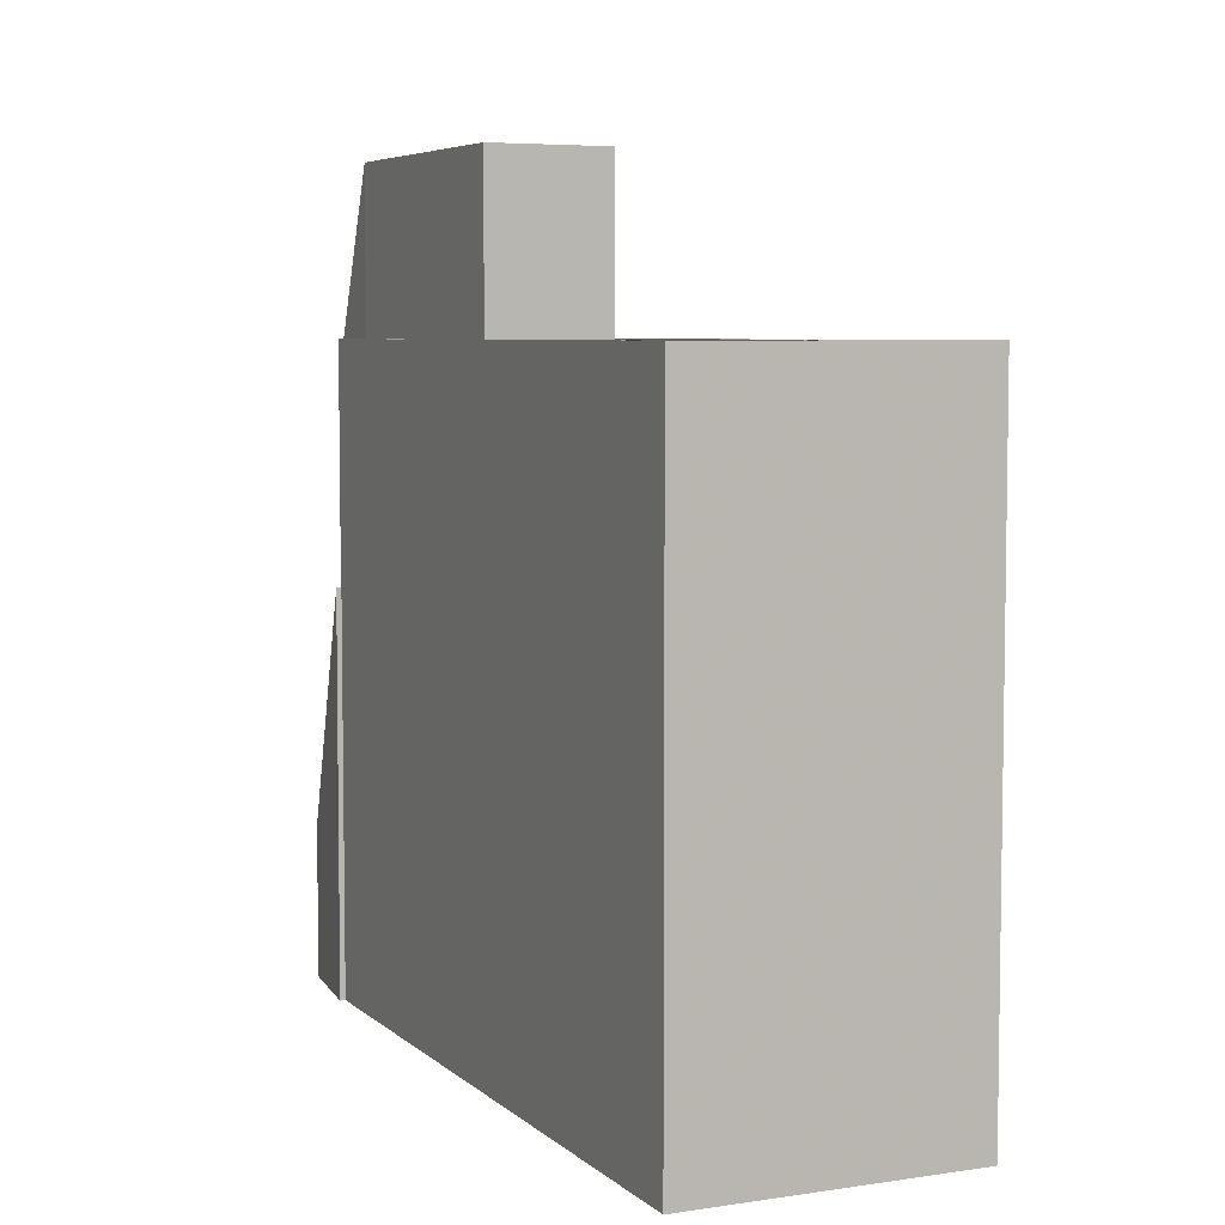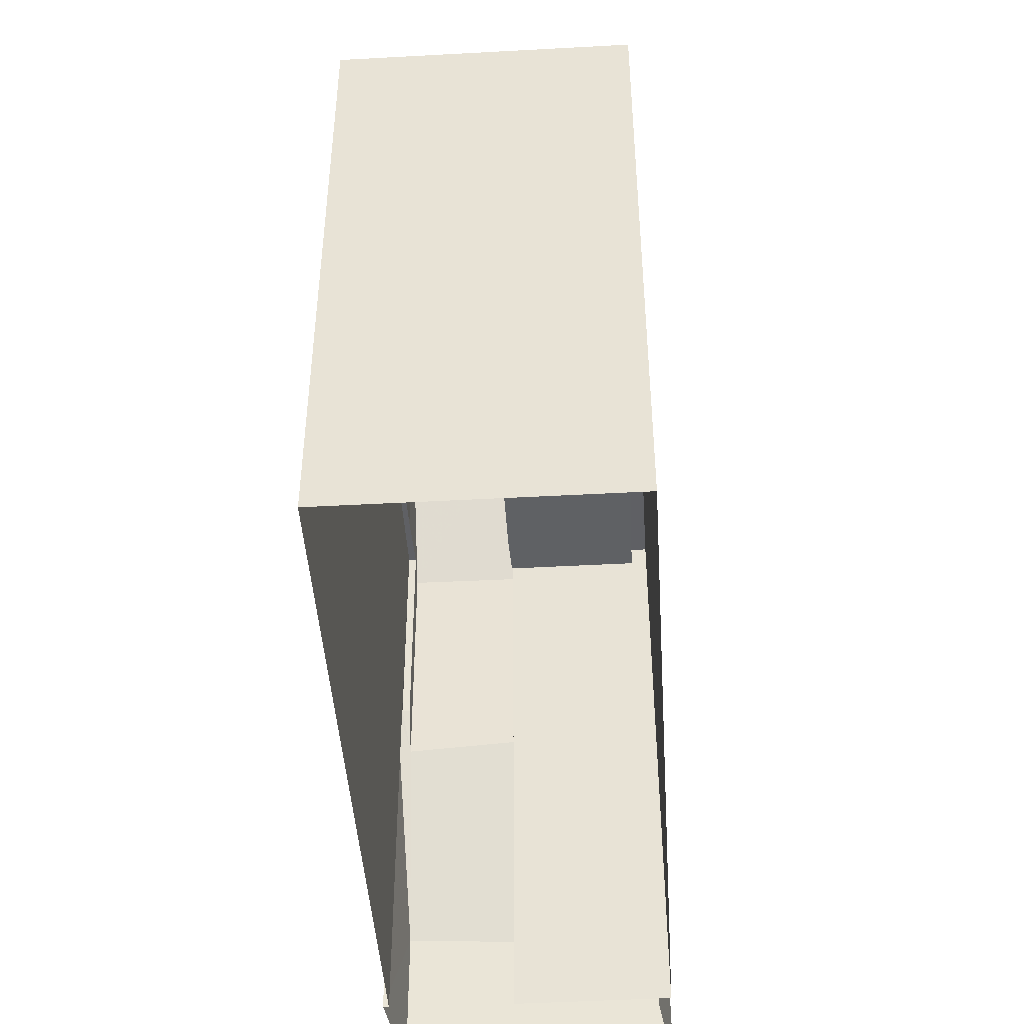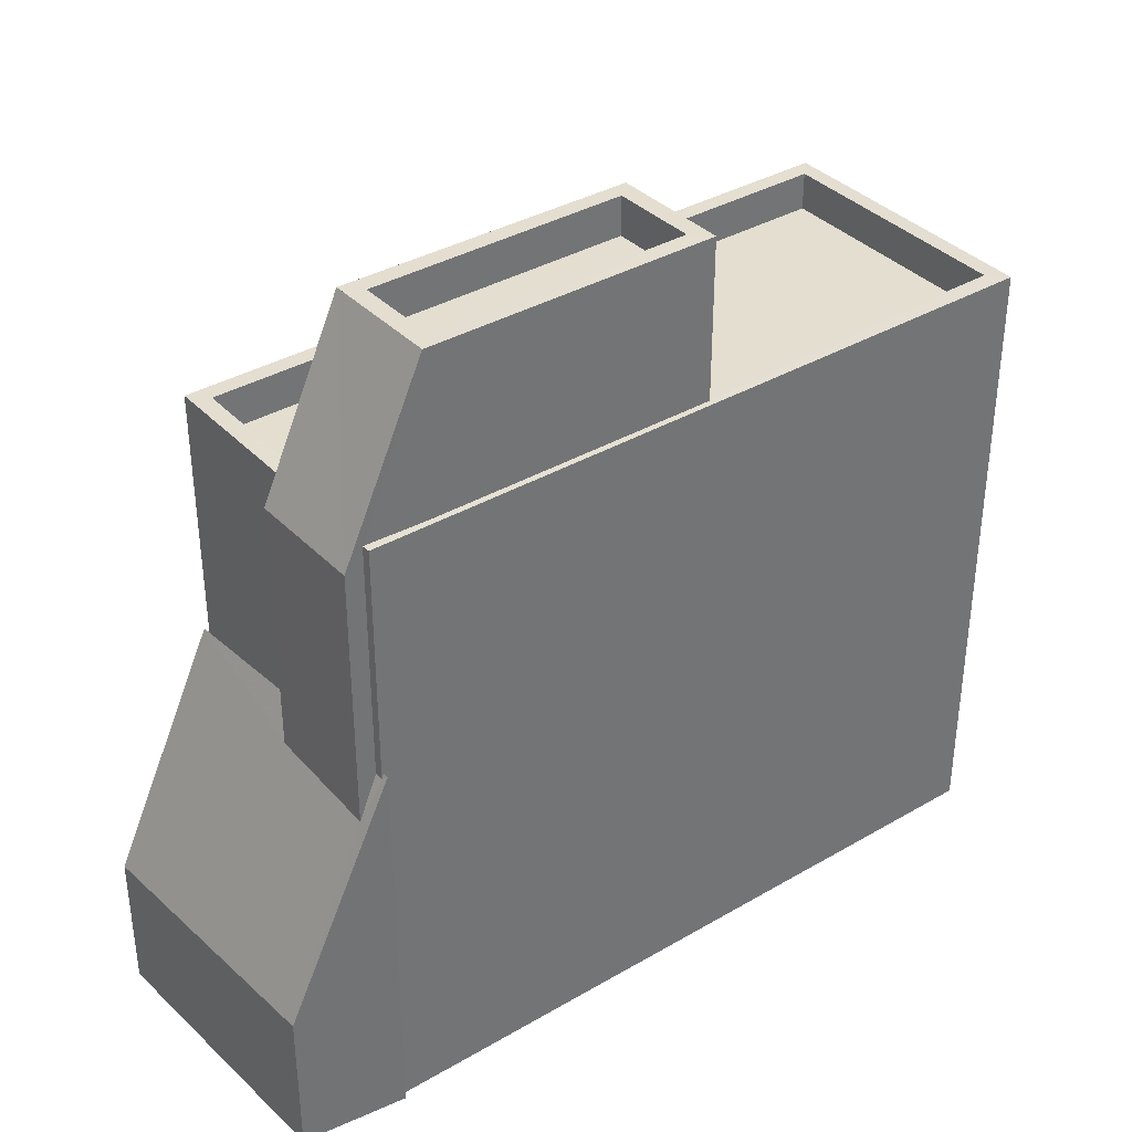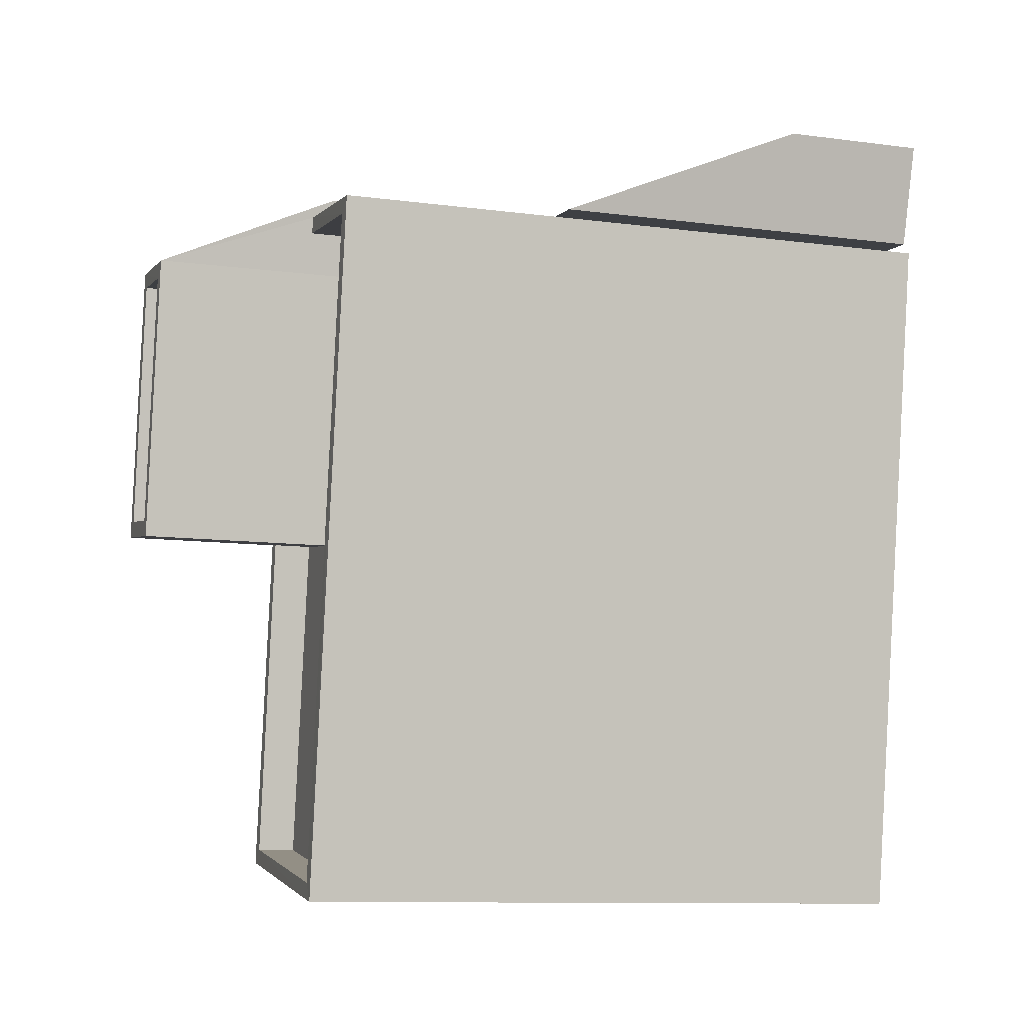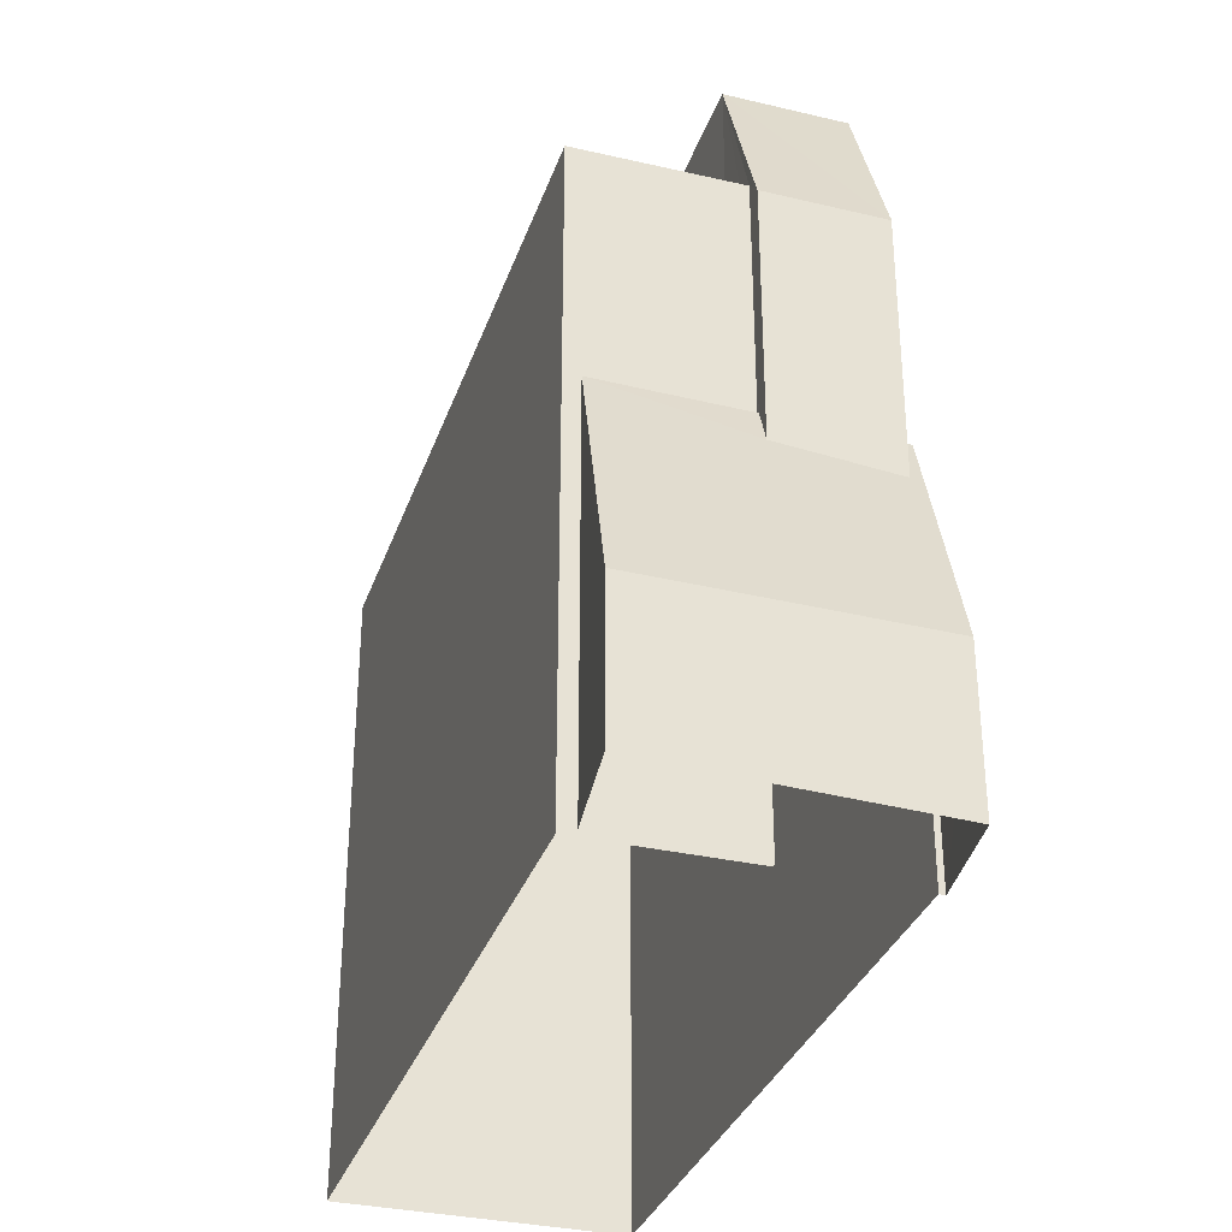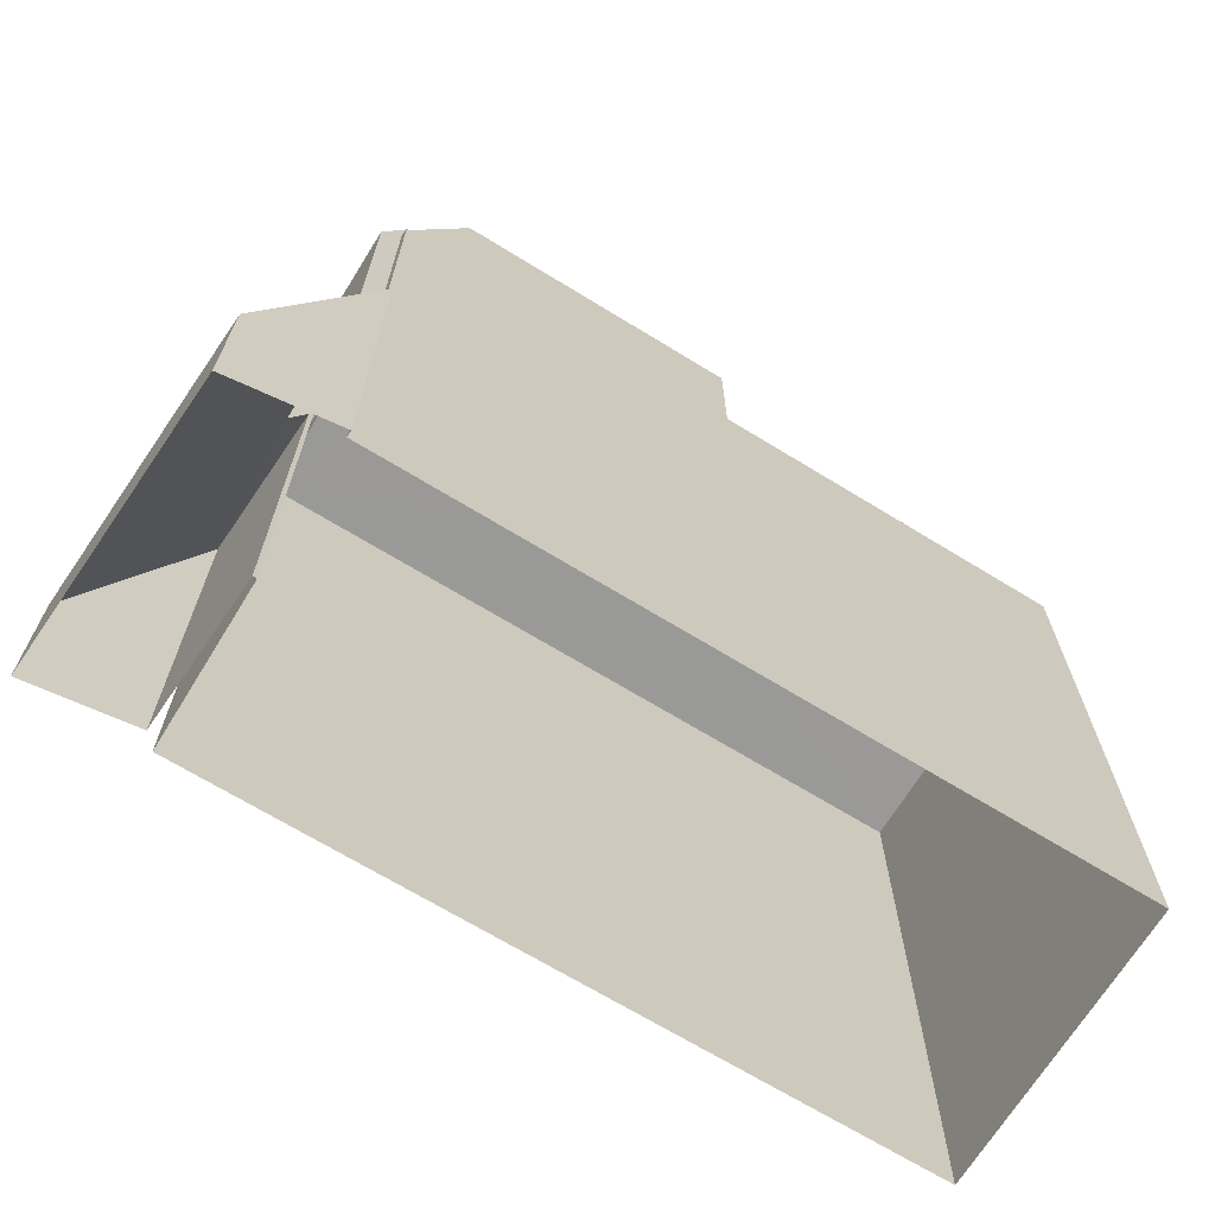
<metadata>
{"format":"obj","ext":"obj","renderer":"f3d","projection":"perspective","resolution":1024,"background":"white","views":[{"elev":5.8,"azim":-33.9,"up":"+Z"},{"elev":-45.4,"azim":-5.8,"up":"+Z"},{"elev":36.5,"azim":-136.6,"up":"+Z"},{"elev":-10.8,"azim":72.2,"up":"+Y"},{"elev":-33.2,"azim":152.9,"up":"+Z"},{"elev":-68.9,"azim":-131.0,"up":"+Z"}]}
</metadata>
<code>
v -8.887e+04 -9.944e+04 8.427
v -8.888e+04 -9.944e+04 8.427
v -8.887e+04 -9.942e+04 8.427
v -8.887e+04 -9.942e+04 8.427
v -8.887e+04 -9.942e+04 8.427
v -8.887e+04 -9.942e+04 8.427
v -8.888e+04 -9.942e+04 8.427
v -8.888e+04 -9.942e+04 8.427
v -8.888e+04 -9.942e+04 8.427
v -8.887e+04 -9.942e+04 8.427
v -8.887e+04 -9.944e+04 21.58
v -8.887e+04 -9.942e+04 21.58
v -8.887e+04 -9.942e+04 21.58
v -8.888e+04 -9.944e+04 21.58
v -8.888e+04 -9.944e+04 21.58
v -8.888e+04 -9.943e+04 21.58
v -8.888e+04 -9.942e+04 21.58
v -8.887e+04 -9.942e+04 21.58
v -8.888e+04 -9.942e+04 21.58
v -8.888e+04 -9.942e+04 21.58
v -8.887e+04 -9.942e+04 21.58
v -8.888e+04 -9.943e+04 21.58
v -8.887e+04 -9.944e+04 21.58
v -8.888e+04 -9.942e+04 11.59
v -8.888e+04 -9.942e+04 16.72
v -8.888e+04 -9.942e+04 15.68
v -8.887e+04 -9.942e+04 11.43
v -8.887e+04 -9.942e+04 15.86
v -8.887e+04 -9.942e+04 16.56
v -8.888e+04 -9.942e+04 16.71
v -8.888e+04 -9.942e+04 16.61
v -8.887e+04 -9.942e+04 16.64
v -8.888e+04 -9.942e+04 16.62
v -8.888e+04 -9.942e+04 24.11
v -8.887e+04 -9.943e+04 24.11
v -8.887e+04 -9.942e+04 24.11
v -8.888e+04 -9.943e+04 24.11
v -8.888e+04 -9.942e+04 21.13
v -8.887e+04 -9.942e+04 24.91
v -8.887e+04 -9.942e+04 21.13
v -8.888e+04 -9.942e+04 24.91
v -8.888e+04 -9.943e+04 24.91
v -8.887e+04 -9.943e+04 24.91
v -8.888e+04 -9.943e+04 24.91
v -8.887e+04 -9.942e+04 24.91
v -8.887e+04 -9.942e+04 24.91
v -8.888e+04 -9.942e+04 24.91
v -8.887e+04 -9.943e+04 24.91
v -8.887e+04 -9.944e+04 20.78
v -8.887e+04 -9.942e+04 20.78
v -8.887e+04 -9.943e+04 20.78
v -8.888e+04 -9.944e+04 20.78
v -8.887e+04 -9.942e+04 20.78
v -8.887e+04 -9.942e+04 20.78
v -8.888e+04 -9.943e+04 20.78
f 1 2 3
f 4 1 3
f 5 6 7
f 8 9 7
f 3 2 8
f 5 10 6
f 3 8 6
f 6 8 7
f 11 12 13
f 11 14 15
f 15 16 17
f 13 12 18
f 17 19 20
f 13 18 21
f 14 22 16
f 17 16 19
f 11 13 23
f 11 23 14
f 15 14 16
f 24 25 26
f 27 24 28
f 27 28 29
f 25 30 31
f 28 32 29
f 31 33 26
f 26 28 24
f 25 31 26
f 34 35 36
f 34 37 35
f 38 39 40
f 38 41 39
f 42 43 44
f 45 46 41
f 47 45 41
f 43 46 45
f 44 43 48
f 48 43 45
f 44 41 42
f 44 47 41
f 49 50 51
f 51 52 49
f 53 54 50
f 51 55 52
f 51 50 54
f 44 37 34
f 47 44 34
f 45 34 36
f 45 47 34
f 28 38 40
f 28 26 38
f 6 10 29
f 32 6 29
f 55 14 52
f 55 22 14
f 39 41 46
f 39 43 51
f 51 54 39
f 46 43 39
f 55 51 22
f 16 22 42
f 42 22 43
f 22 51 43
f 28 40 32
f 32 3 6
f 40 39 18
f 53 21 54
f 21 39 54
f 18 3 32
f 18 39 21
f 18 32 40
f 33 38 26
f 38 20 41
f 20 19 41
f 33 20 38
f 33 17 20
f 33 31 17
f 44 35 37
f 44 48 35
f 12 1 4
f 12 11 1
f 45 36 35
f 48 45 35
f 53 50 13
f 21 53 13
f 27 5 7
f 24 27 7
f 13 50 49
f 23 13 49
f 27 29 10
f 5 27 10
f 30 25 9
f 8 30 9
f 23 49 52
f 14 23 52
f 9 24 7
f 9 25 24
f 16 42 41
f 19 16 41
f 3 12 4
f 3 18 12
f 17 30 15
f 15 30 2
f 31 30 17
f 2 30 8
f 15 2 1
f 11 15 1

</code>
